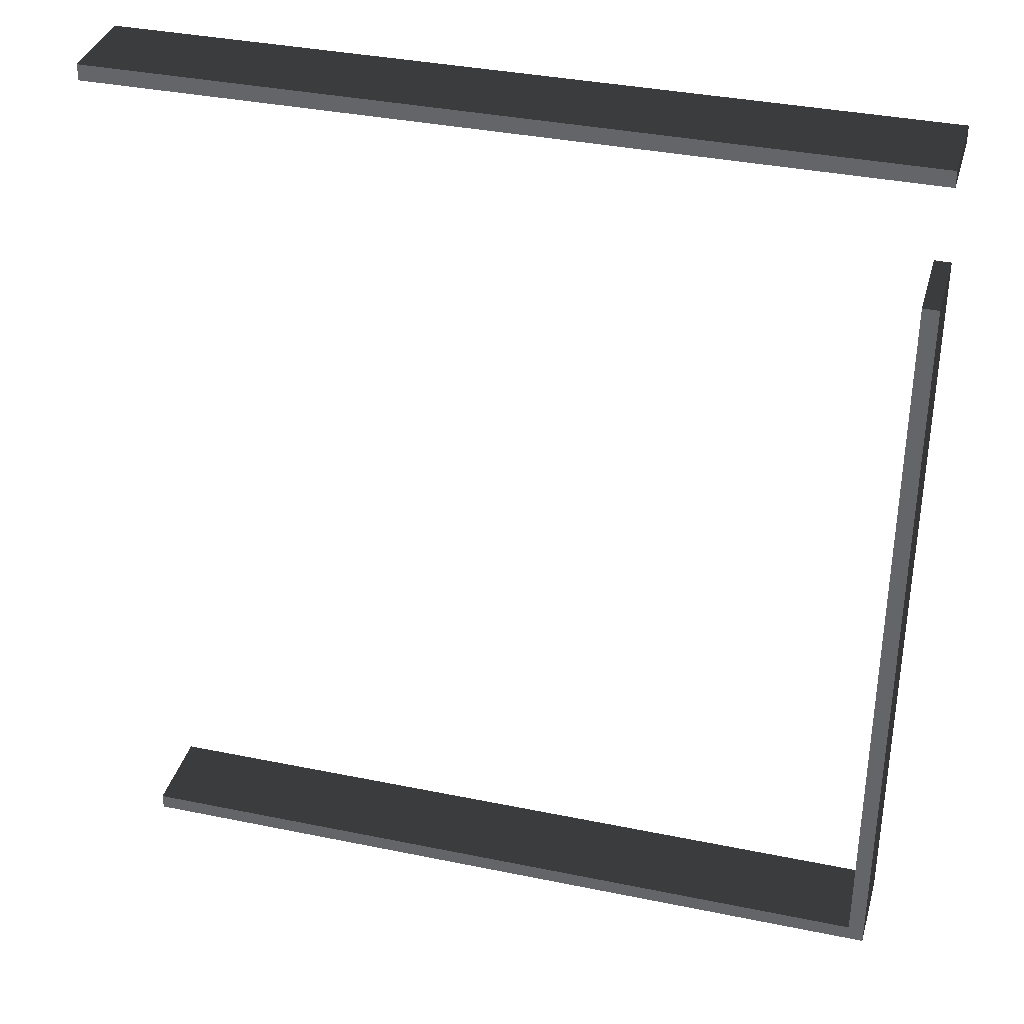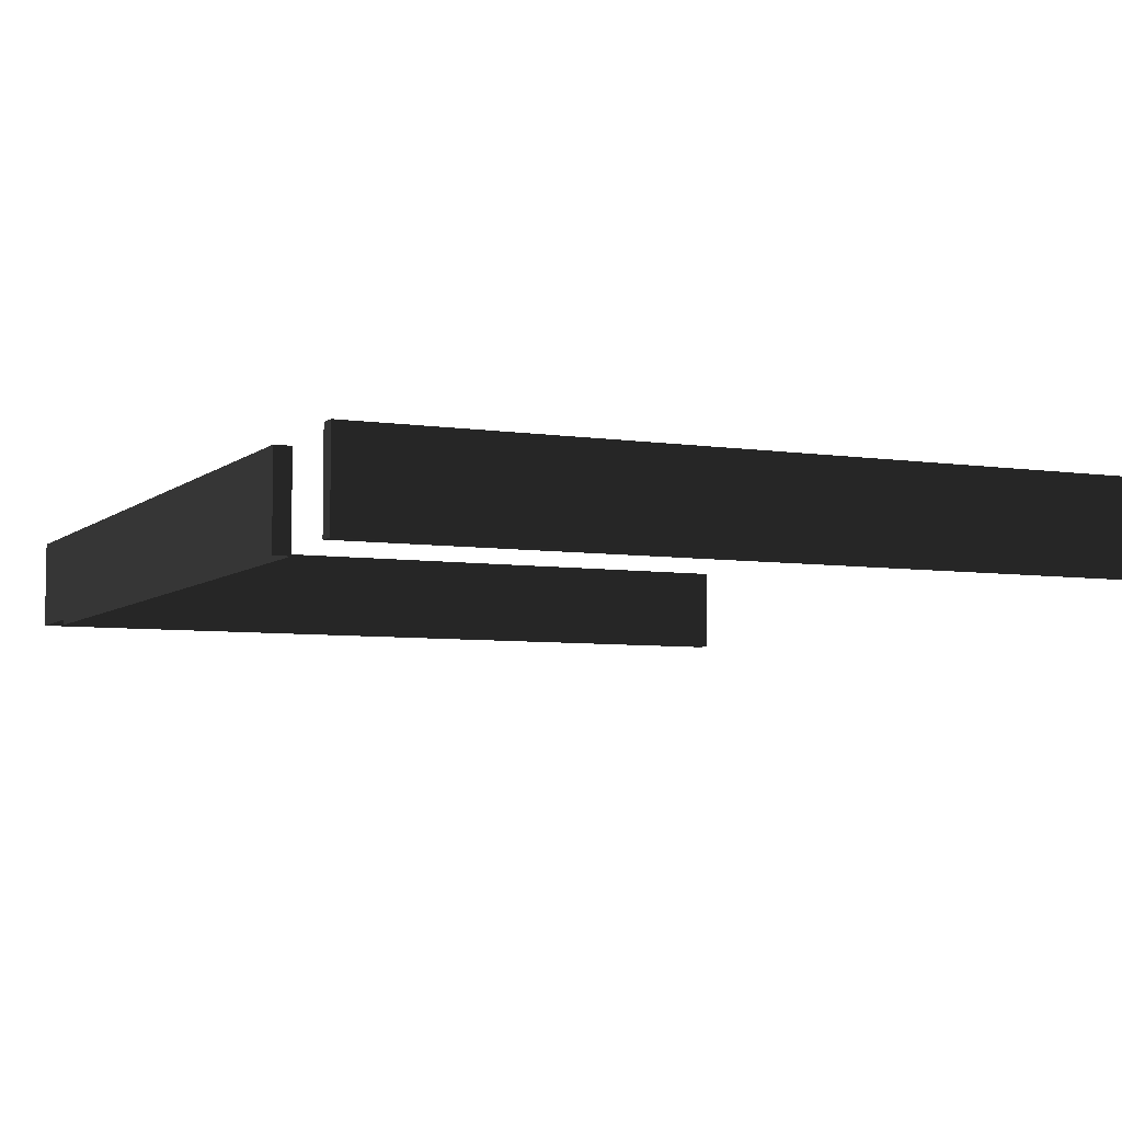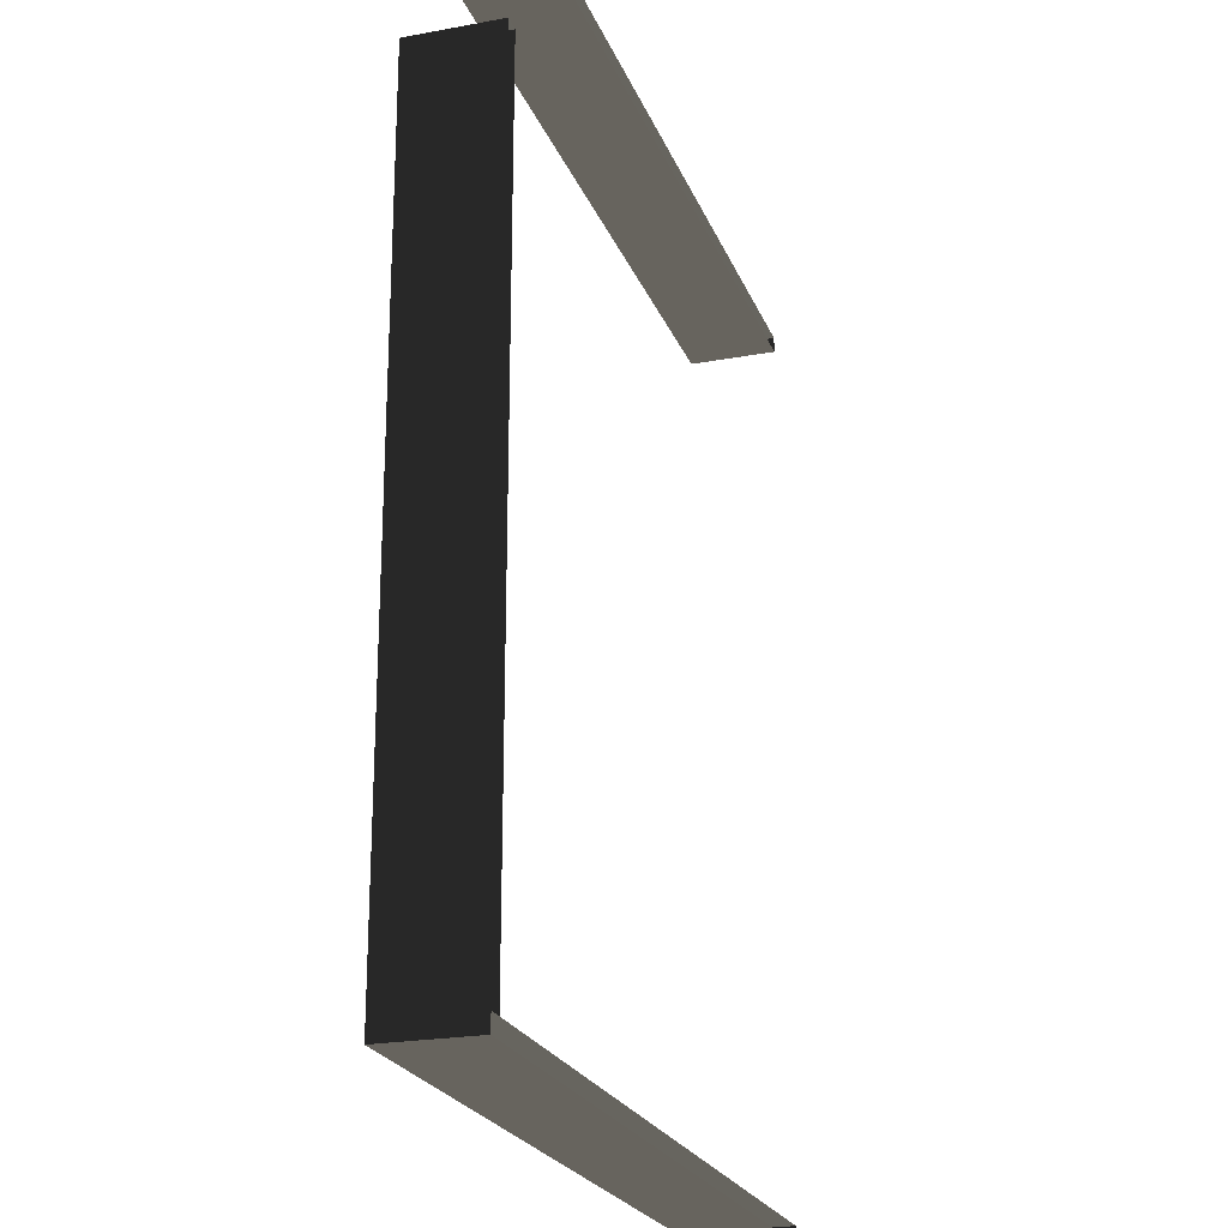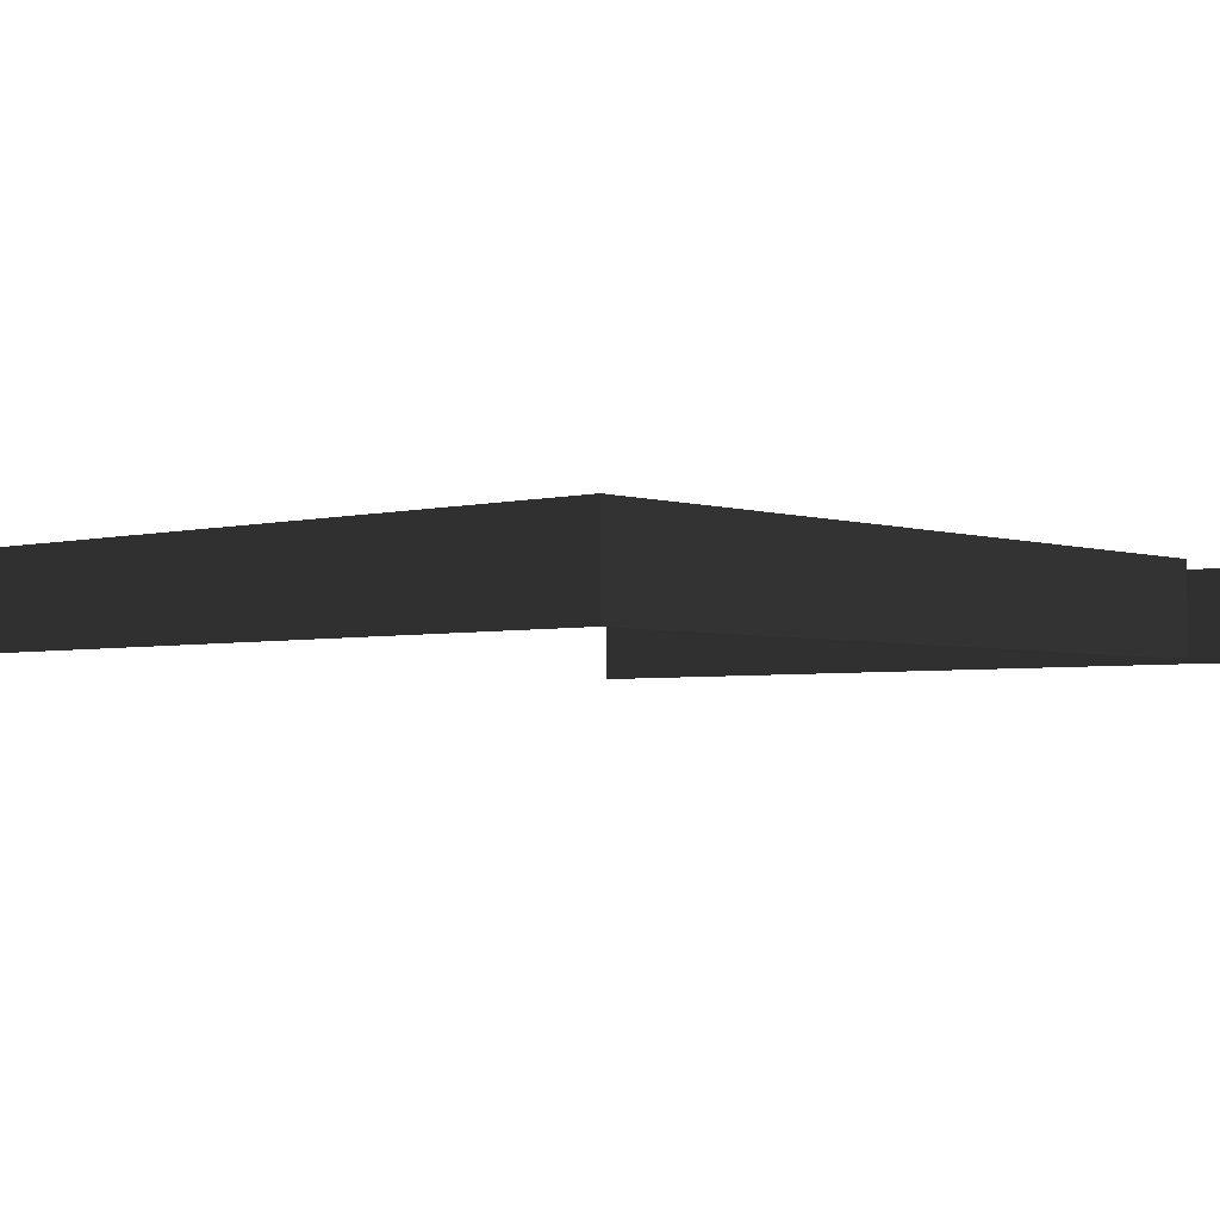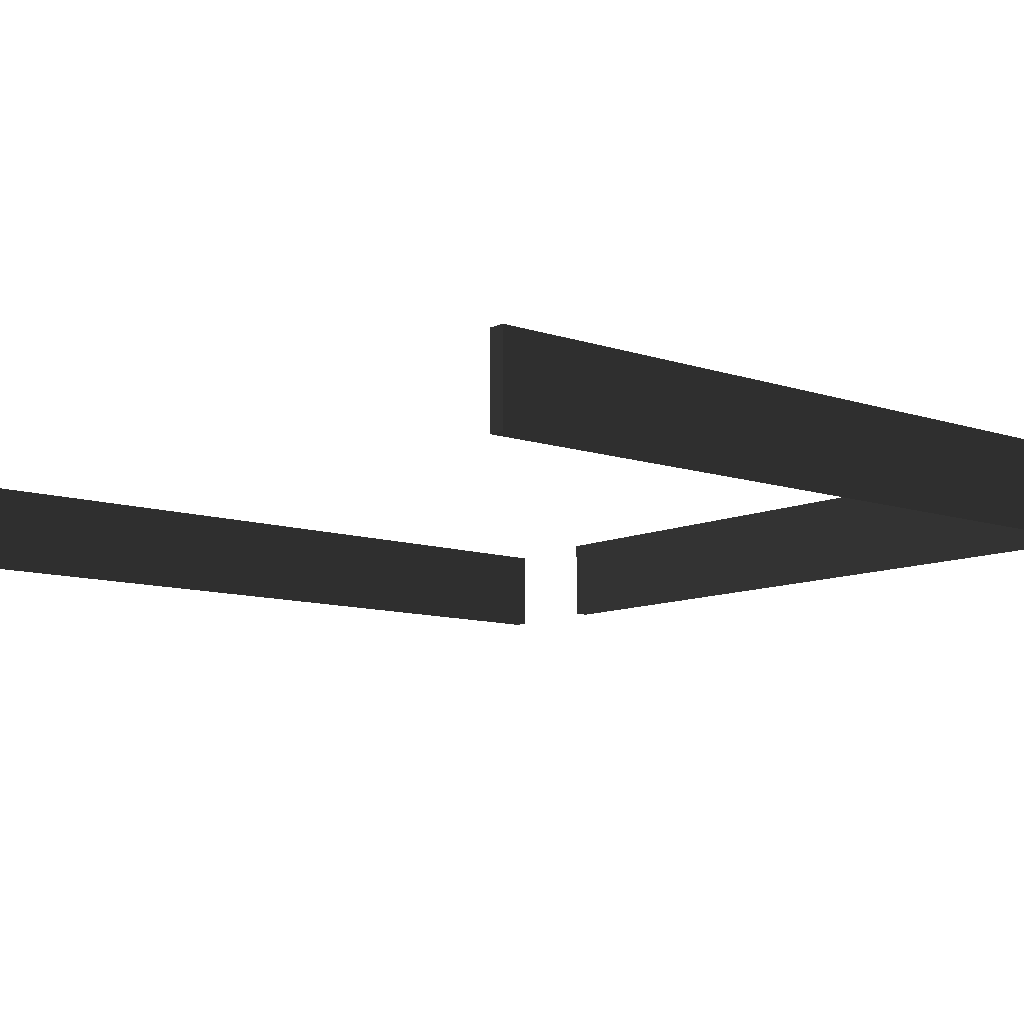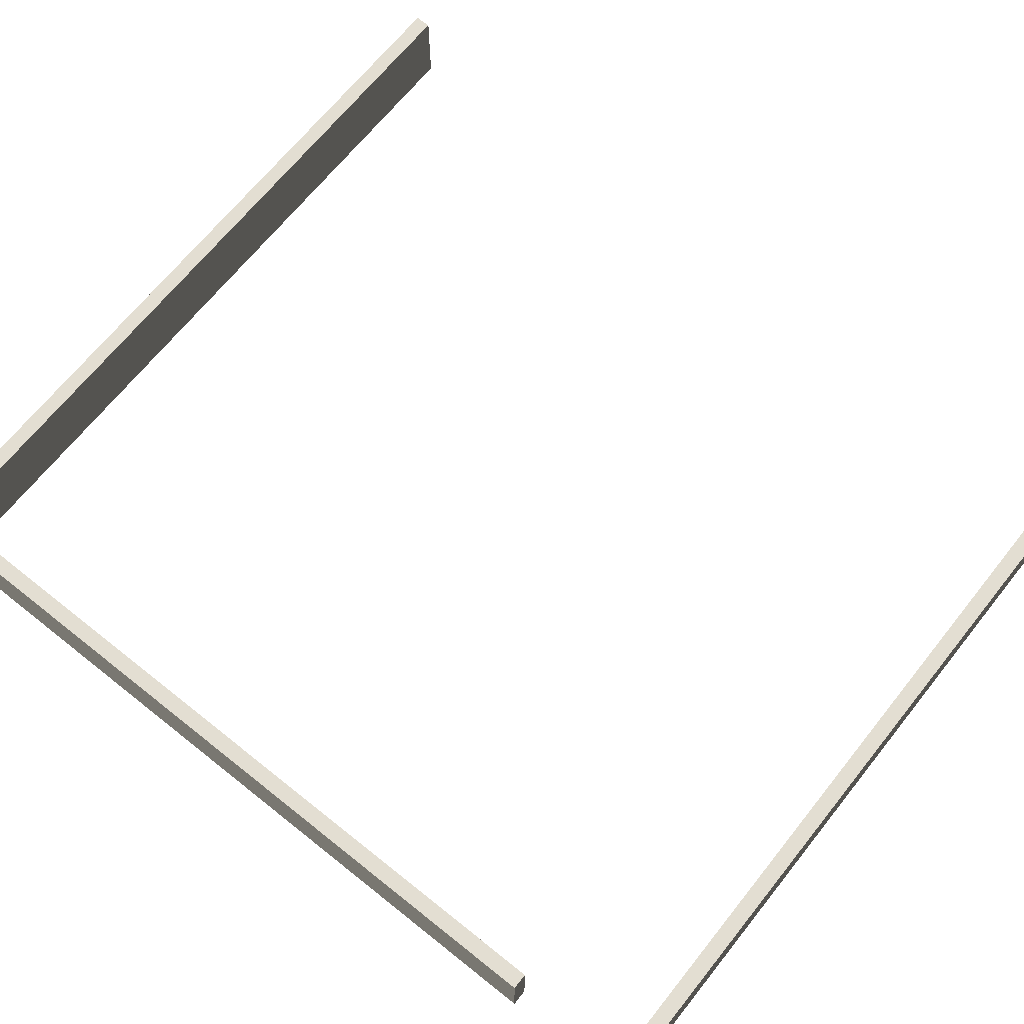
<metadata>
{"format":"obj","ext":"obj","renderer":"f3d","projection":"perspective","resolution":1024,"background":"white","views":[{"elev":35.7,"azim":-164.8,"up":"+Z"},{"elev":-6.0,"azim":-24.9,"up":"+Y"},{"elev":-22.6,"azim":-72.3,"up":"+Z"},{"elev":-3.2,"azim":-138.3,"up":"+Y"},{"elev":-10.2,"azim":139.6,"up":"+Y"},{"elev":67.7,"azim":-51.4,"up":"+Y"}]}
</metadata>
<code>
v -9.537e-06 -1.1 10.74
v -9.537e-06 1.1 10.74
v 10 1.1 10.74
v 10 -1.1 10.74
v -10 -1.1 10.74
v -10 1.1 10.74
v -9.537e-06 1.1 10.74
v -9.537e-06 1.1 10.34
v 10 1.1 10.34
v 10 1.1 10.74
v -10 1.1 10.74
v -10 1.1 10.34
v -9.537e-06 1.1 10.34
v -9.537e-06 -1.1 10.34
v 10 -1.1 10.34
v 10 1.1 10.34
v -10 1.1 10.34
v -10 -1.1 10.34
v 10 -1.1 10.74
v 10 1.1 10.74
v 10 1.1 10.34
v 10 -1.1 10.34
v -10 -1.1 10.34
v -10 1.1 10.34
v -10 1.1 10.74
v -10 -1.1 10.74
v -10 -1.1 -1.795
v -10 1.1 -1.795
v -10 1.1 7.334
v -10 -1.1 7.334
v -10 -1.1 -11.8
v -10 1.1 -11.8
v -10 1.1 -1.795
v -9.6 1.1 -1.795
v -9.6 1.1 7.334
v -10 1.1 7.334
v -10 1.1 -11.8
v -9.6 1.1 -11.8
v -9.6 1.1 -1.795
v -9.6 -1.1 -1.795
v -9.6 -1.1 7.334
v -9.6 1.1 7.334
v -9.6 1.1 -11.8
v -9.6 -1.1 -11.8
v -10 -1.1 7.334
v -10 1.1 7.334
v -9.6 1.1 7.334
v -9.6 -1.1 7.334
v -9.6 -1.1 -11.8
v -9.6 1.1 -11.8
v -10 1.1 -11.8
v -10 -1.1 -11.8
v 10 -1.1 -12.2
v 10 1.1 -12.2
v -9.537e-06 1.1 -12.2
v -9.537e-06 -1.1 -12.2
v -10 1.1 -12.2
v -10 -1.1 -12.2
v 10 1.1 -12.2
v 10 1.1 -11.8
v -9.537e-06 1.1 -11.8
v -9.537e-06 1.1 -12.2
v -10 1.1 -11.8
v -10 1.1 -12.2
v 10 1.1 -11.8
v 10 -1.1 -11.8
v -9.537e-06 -1.1 -11.8
v -9.537e-06 1.1 -11.8
v -10 -1.1 -11.8
v -10 1.1 -11.8
v 10 -1.1 -11.8
v 10 1.1 -11.8
v 10 1.1 -12.2
v 10 -1.1 -12.2
v -10 -1.1 -12.2
v -10 1.1 -12.2
v -10 1.1 -11.8
v -10 -1.1 -11.8
g TS_Concrete_Fence_Asembly_01_211941_74
f 1 3 2
f 1 4 3
f 5 1 2
f 5 2 6
f 7 9 8
f 7 10 9
f 11 7 8
f 11 8 12
f 13 15 14
f 13 16 15
f 17 13 14
f 17 14 18
f 19 21 20
f 19 22 21
f 23 25 24
f 23 26 25
f 27 29 28
f 27 30 29
f 31 27 28
f 31 28 32
f 33 35 34
f 33 36 35
f 37 33 34
f 37 34 38
f 39 41 40
f 39 42 41
f 43 39 40
f 43 40 44
f 45 47 46
f 45 48 47
f 49 51 50
f 49 52 51
f 53 55 54
f 53 56 55
f 56 57 55
f 56 58 57
f 59 61 60
f 59 62 61
f 62 63 61
f 62 64 63
f 65 67 66
f 65 68 67
f 68 69 67
f 68 70 69
f 71 73 72
f 71 74 73
f 75 77 76
f 75 78 77

</code>
